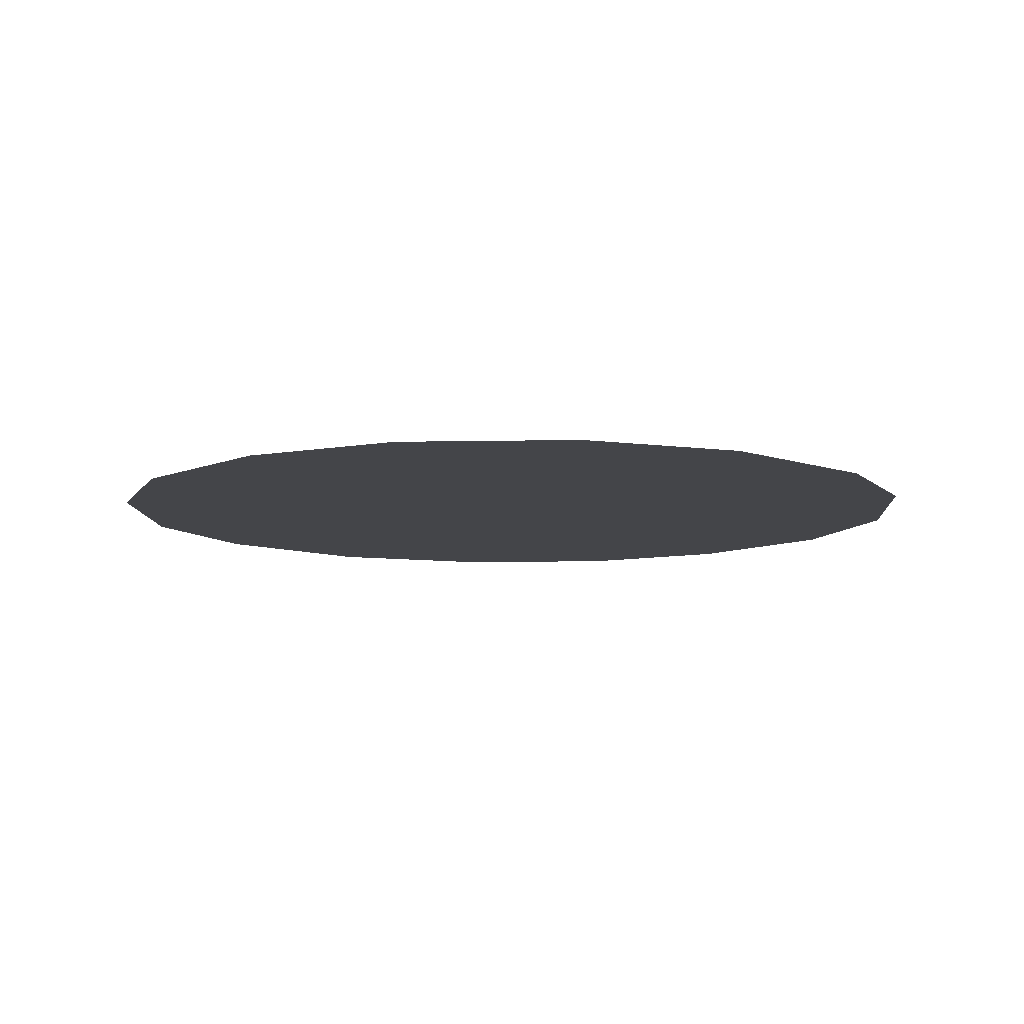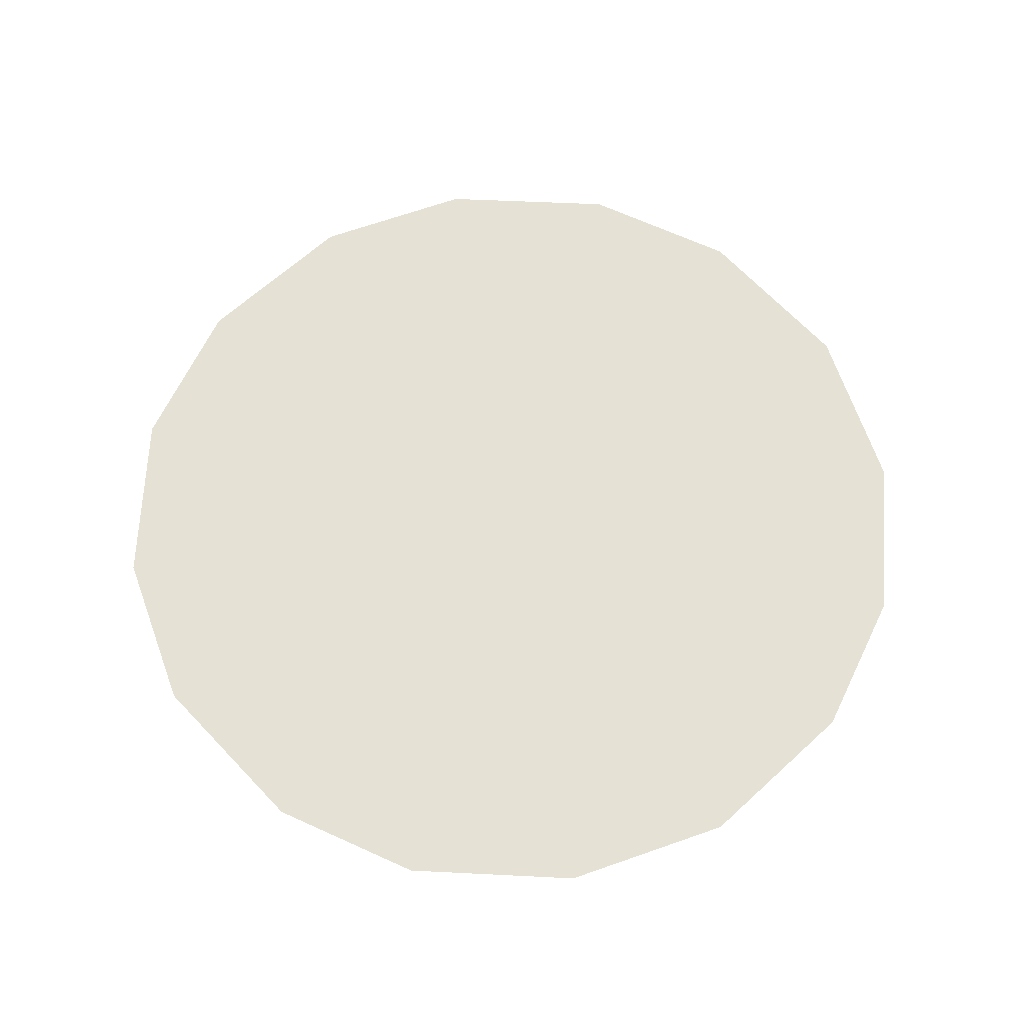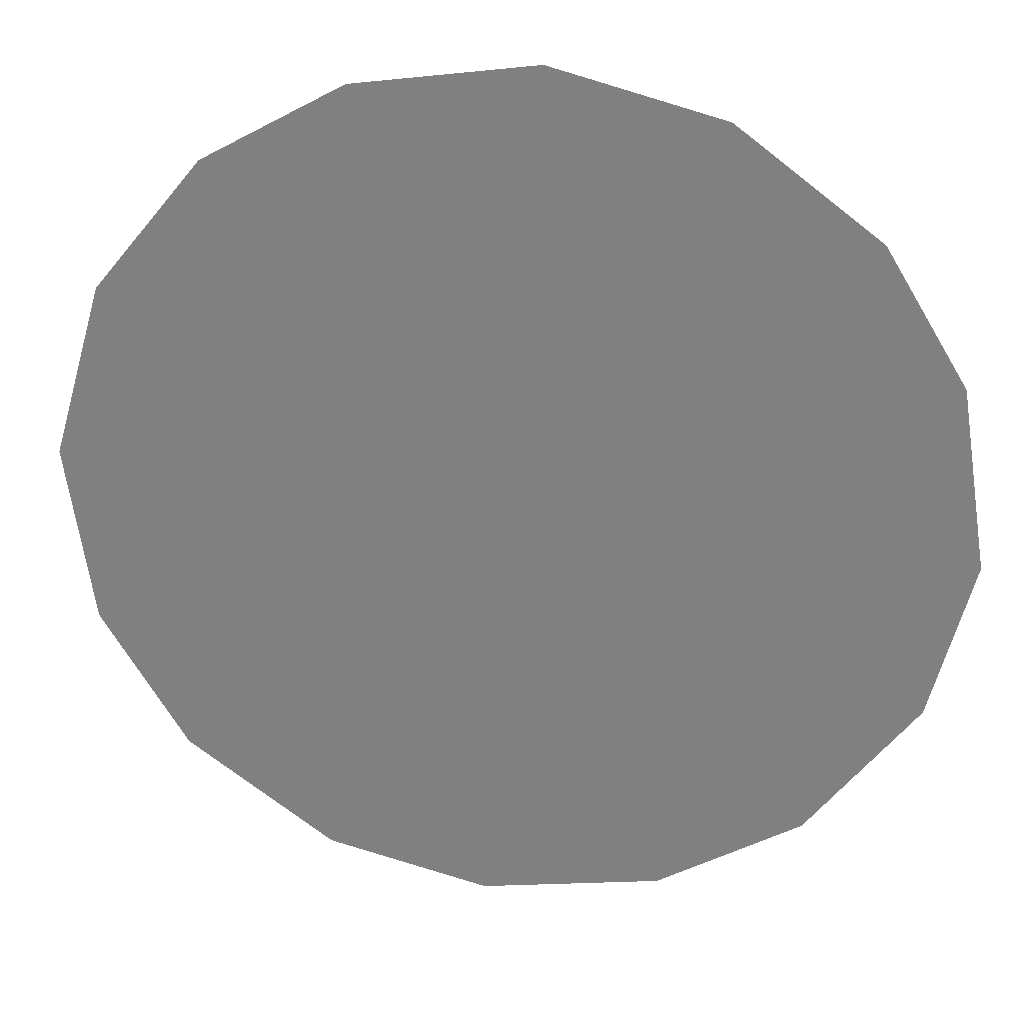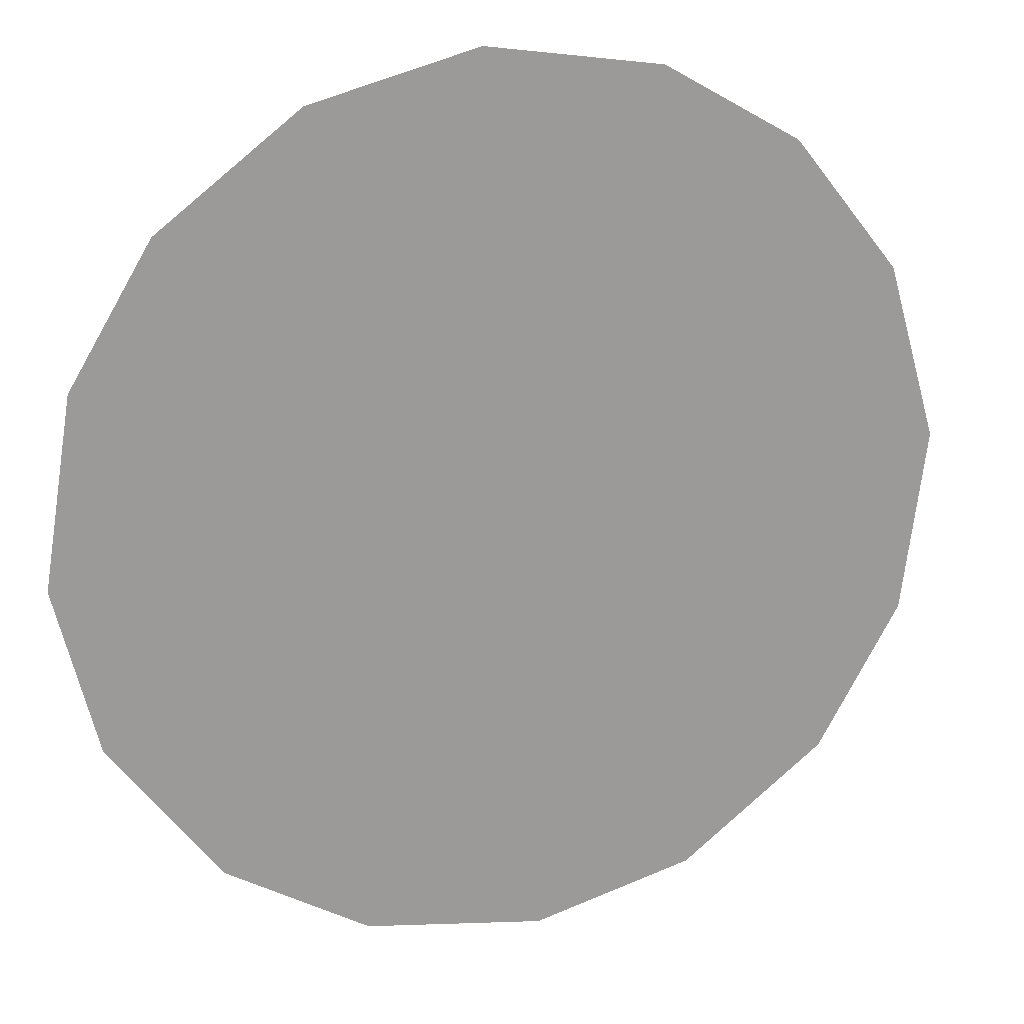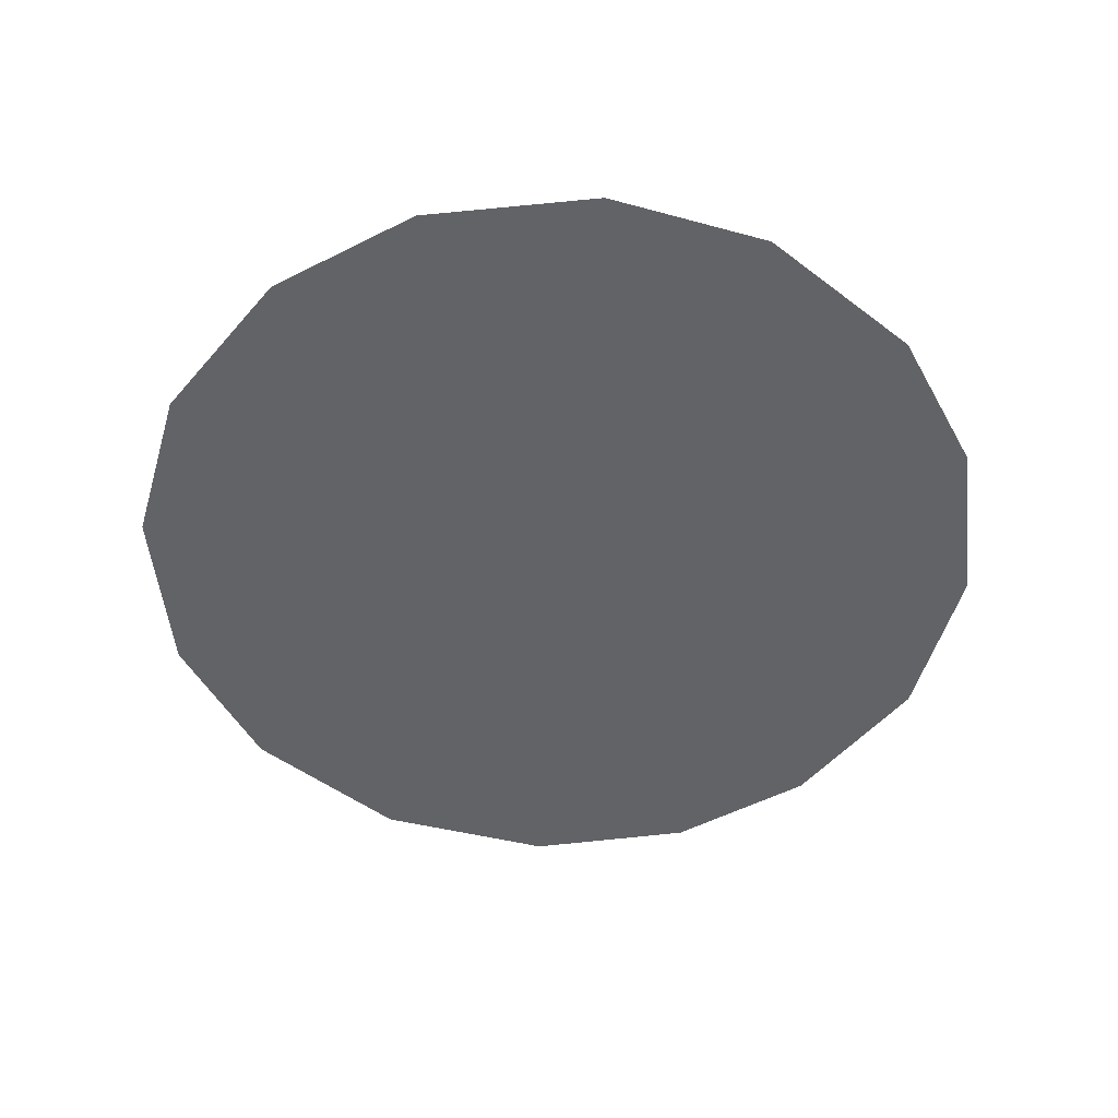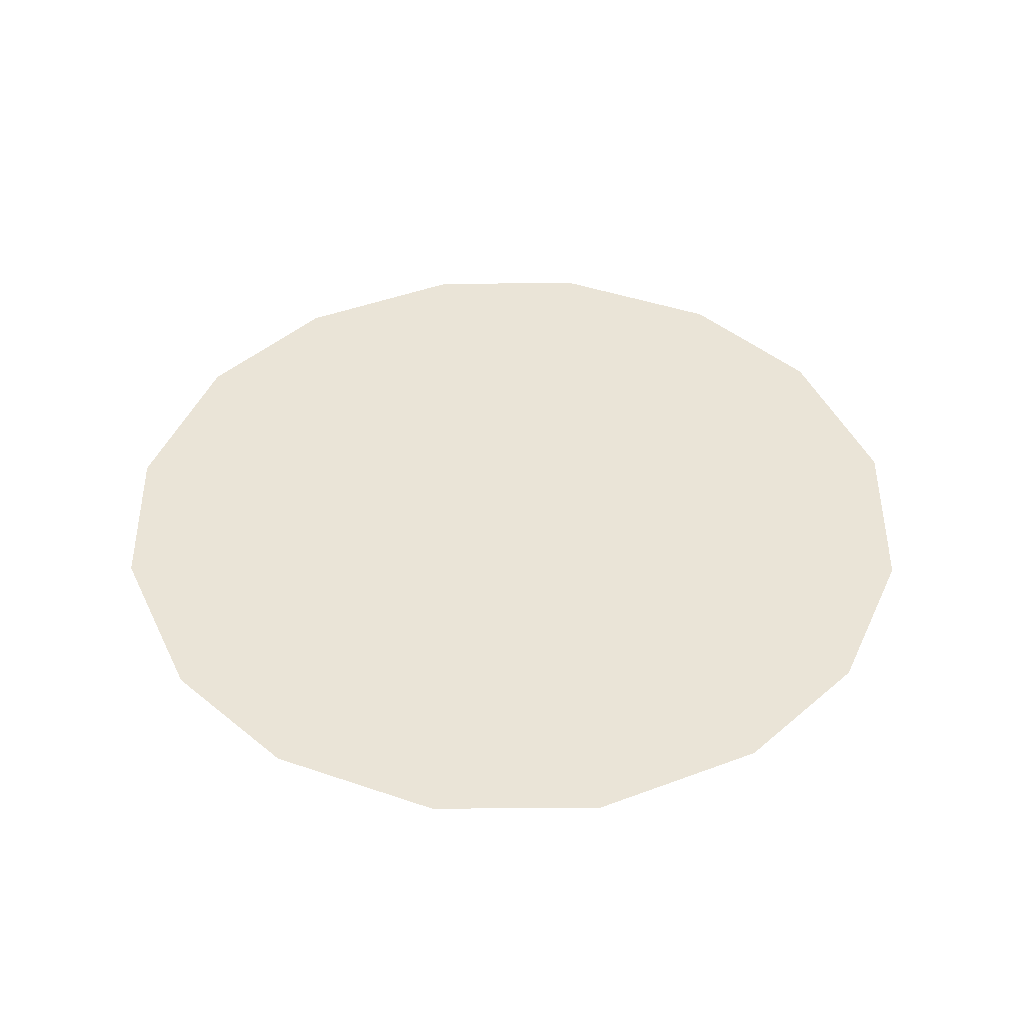
<metadata>
{"format":"obj","ext":"obj","renderer":"f3d","projection":"perspective","resolution":1024,"background":"white","views":[{"elev":-9.1,"azim":56.1,"up":"+Z"},{"elev":64.4,"azim":145.6,"up":"+Z"},{"elev":28.5,"azim":8.4,"up":"+Y"},{"elev":19.6,"azim":160.9,"up":"+Y"},{"elev":-51.0,"azim":59.2,"up":"+Z"},{"elev":43.9,"azim":164.7,"up":"+Z"}]}
</metadata>
<code>
v 1.241 0.4804 0.01
v 1.243 0.4843 0.01
v 1.245 0.4873 0.01
v 1.248 0.4891 0.01
v 1.252 0.4897 0.01
v 1.256 0.4887 0.01
v 1.259 0.4863 0.01
v 1.261 0.4832 0.01
v 1.261 0.4791 0.01
v 1.261 0.4754 0.01
v 1.258 0.4721 0.01
v 1.255 0.4702 0.01
v 1.251 0.4697 0.01
v 1.247 0.4706 0.01
v 1.244 0.473 0.01
v 1.242 0.4763 0.01
v 1.25 0.4827 0.01
v 1.248 0.4856 0.01
v 1.255 0.482 0.01
v 1.246 0.4825 0.01
v 1.252 0.4858 0.01
v 1.258 0.4835 0.01
v 1.255 0.4853 0.01
v 1.258 0.4801 0.01
v 1.254 0.4762 0.01
v 1.255 0.4788 0.01
v 1.252 0.4804 0.01
v 1.257 0.4758 0.01
v 1.253 0.4832 0.01
v 1.248 0.4782 0.01
v 1.259 0.4776 0.01
v 1.255 0.4734 0.01
v 1.251 0.4733 0.01
v 1.25 0.4762 0.01
v 1.247 0.4746 0.01
v 1.245 0.477 0.01
v 1.248 0.4808 0.01
v 1.245 0.4798 0.01
v 1.249 0.4726 0.01
f 34 35 39
f 19 26 24
f 13 12 33
f 7 23 22
f 6 21 23
f 27 30 34
f 18 20 17
f 35 36 15
f 20 3 2
f 18 3 20
f 18 4 3
f 31 28 10
f 32 11 28
f 9 24 31
f 26 28 31
f 23 7 6
f 9 8 24
f 29 17 27
f 19 22 23
f 22 8 7
f 27 17 37
f 4 18 21
f 2 1 20
f 21 6 5
f 5 4 21
f 22 24 8
f 1 16 36
f 29 23 21
f 22 19 24
f 18 17 21
f 26 19 27
f 32 33 12
f 19 29 27
f 26 25 28
f 37 17 20
f 25 26 27
f 32 28 25
f 11 10 28
f 23 29 19
f 17 29 21
f 36 30 38
f 39 35 14
f 9 31 10
f 26 31 24
f 32 25 33
f 11 32 12
f 34 33 25
f 13 33 39
f 27 34 25
f 34 30 35
f 36 35 30
f 14 35 15
f 37 38 30
f 15 36 16
f 37 20 38
f 27 37 30
f 20 1 38
f 1 36 38
f 13 39 14
f 34 39 33

</code>
